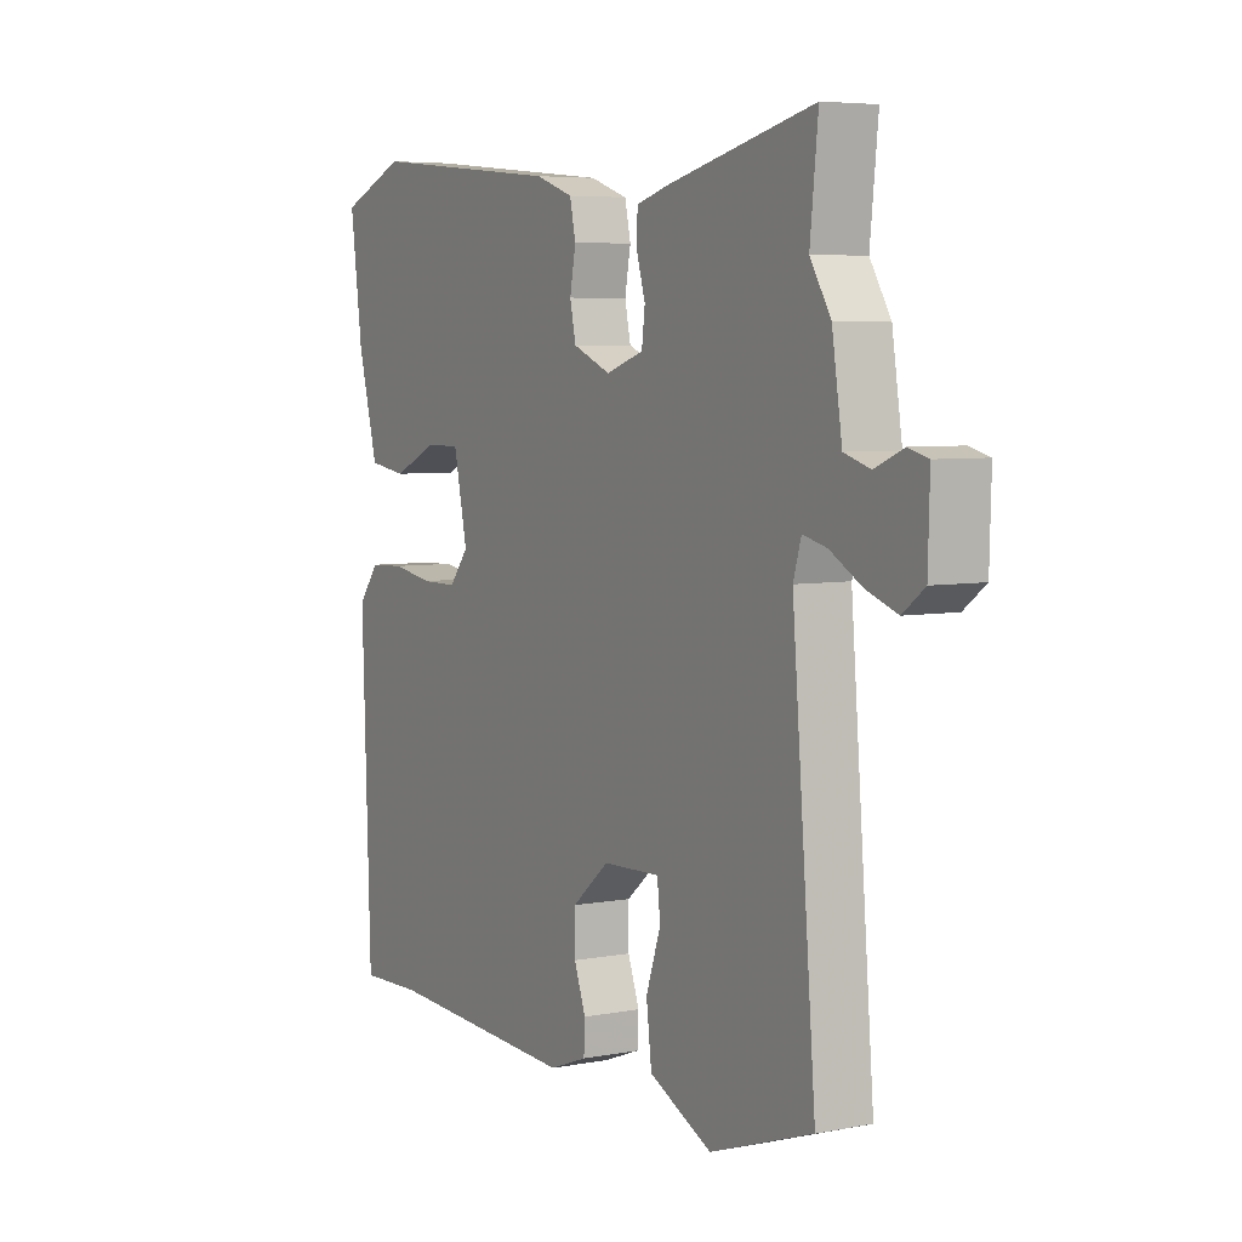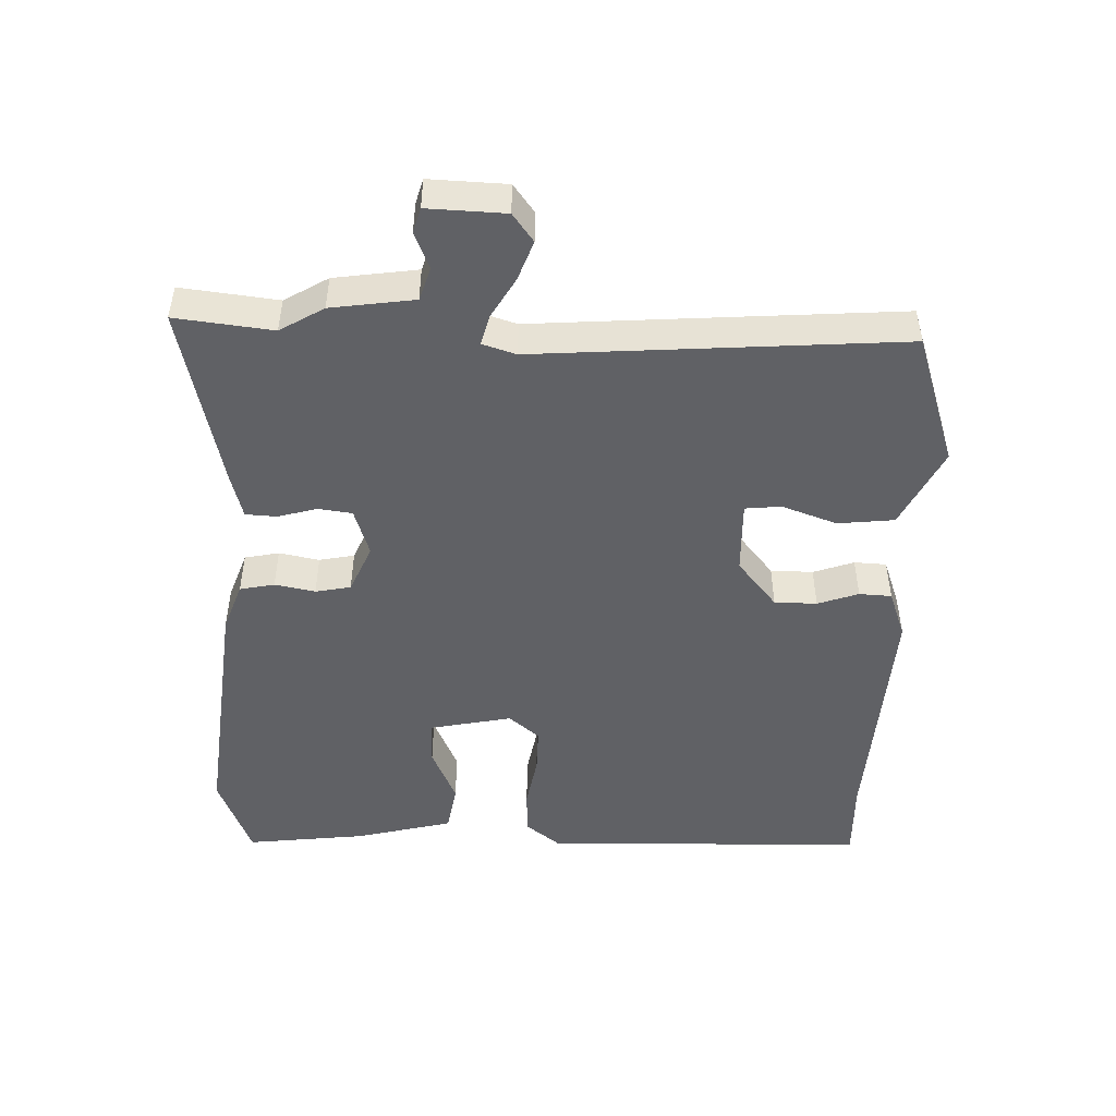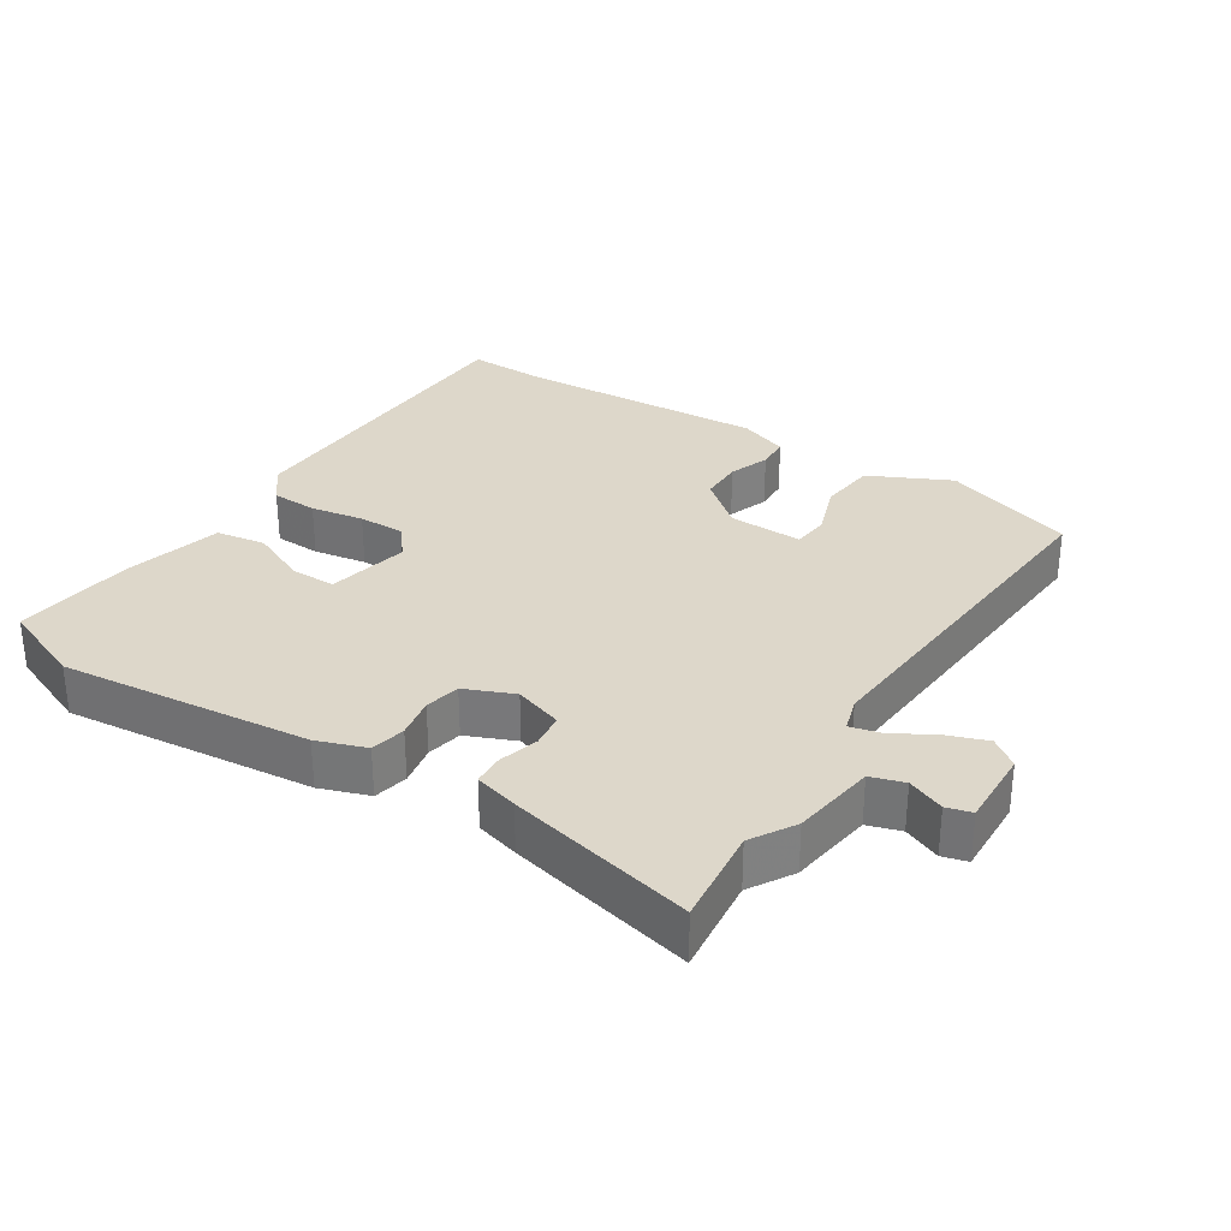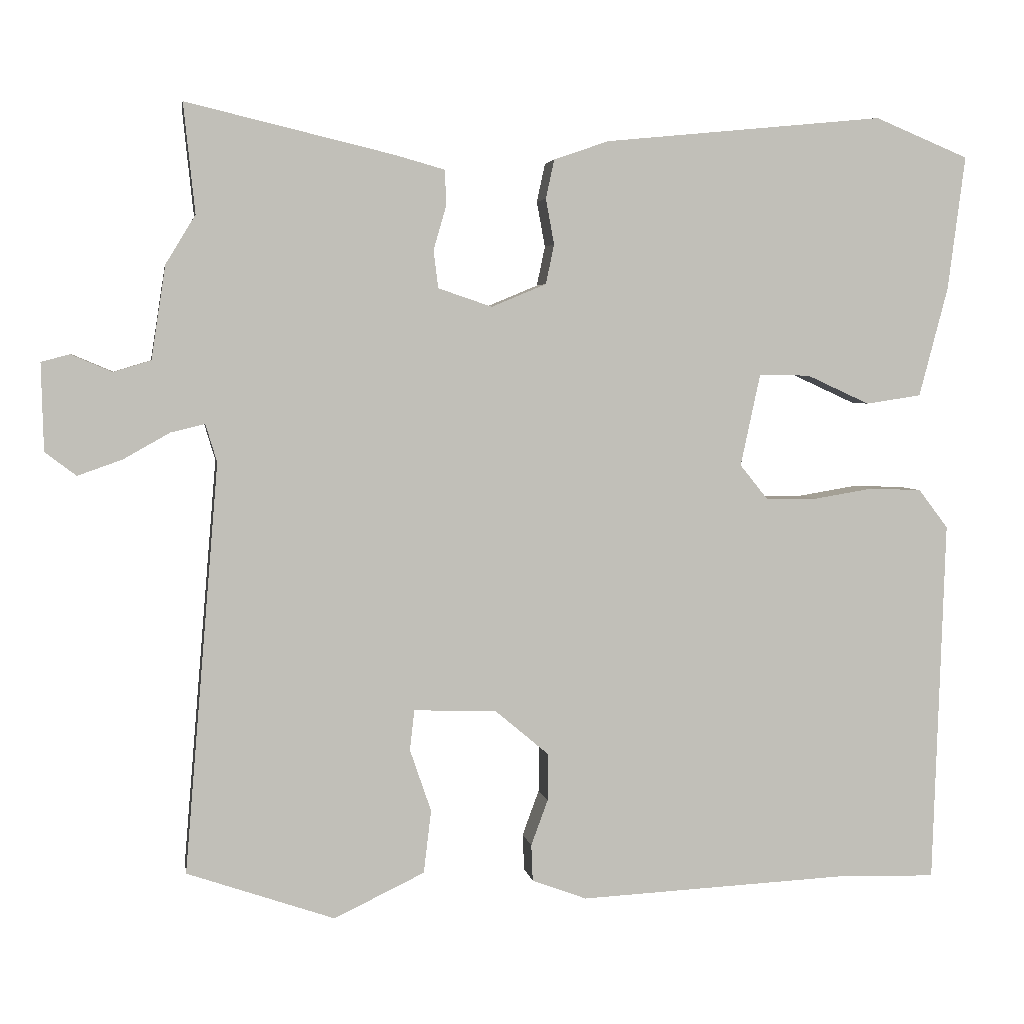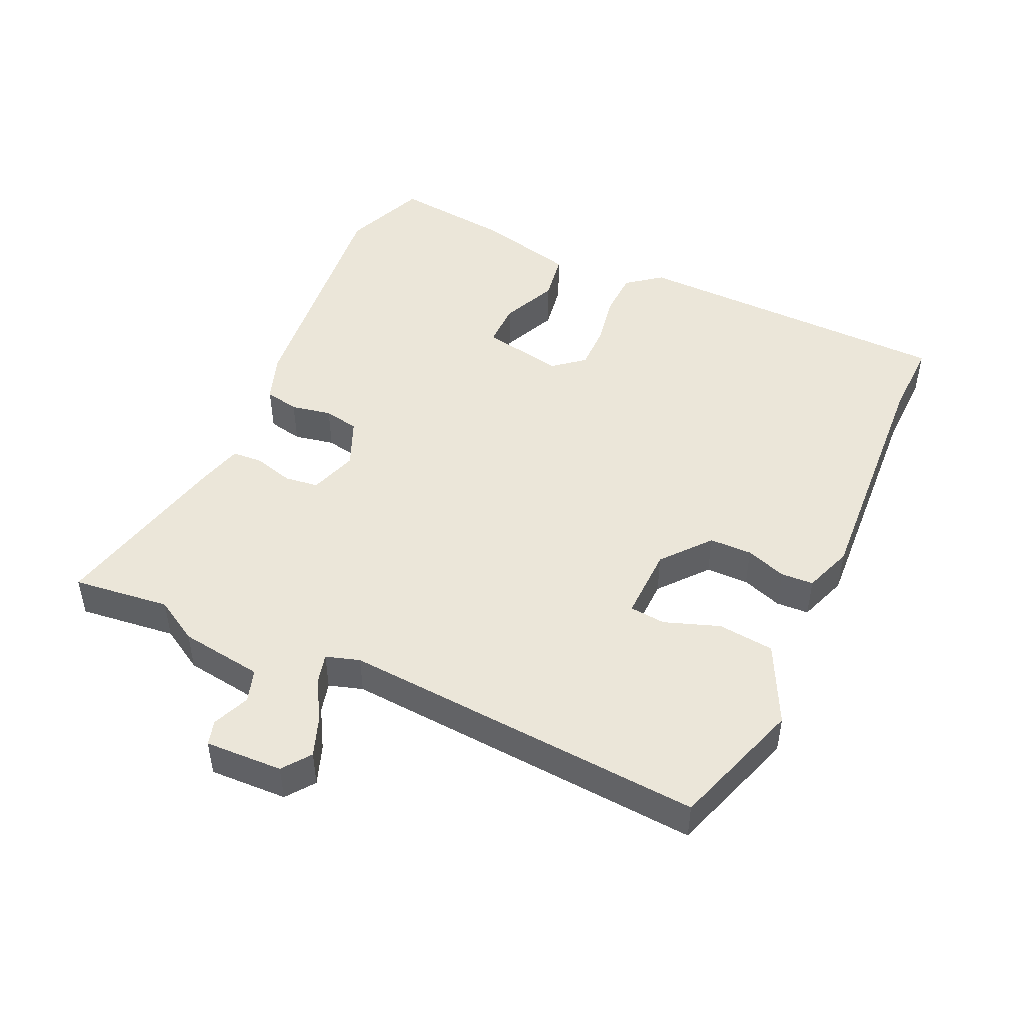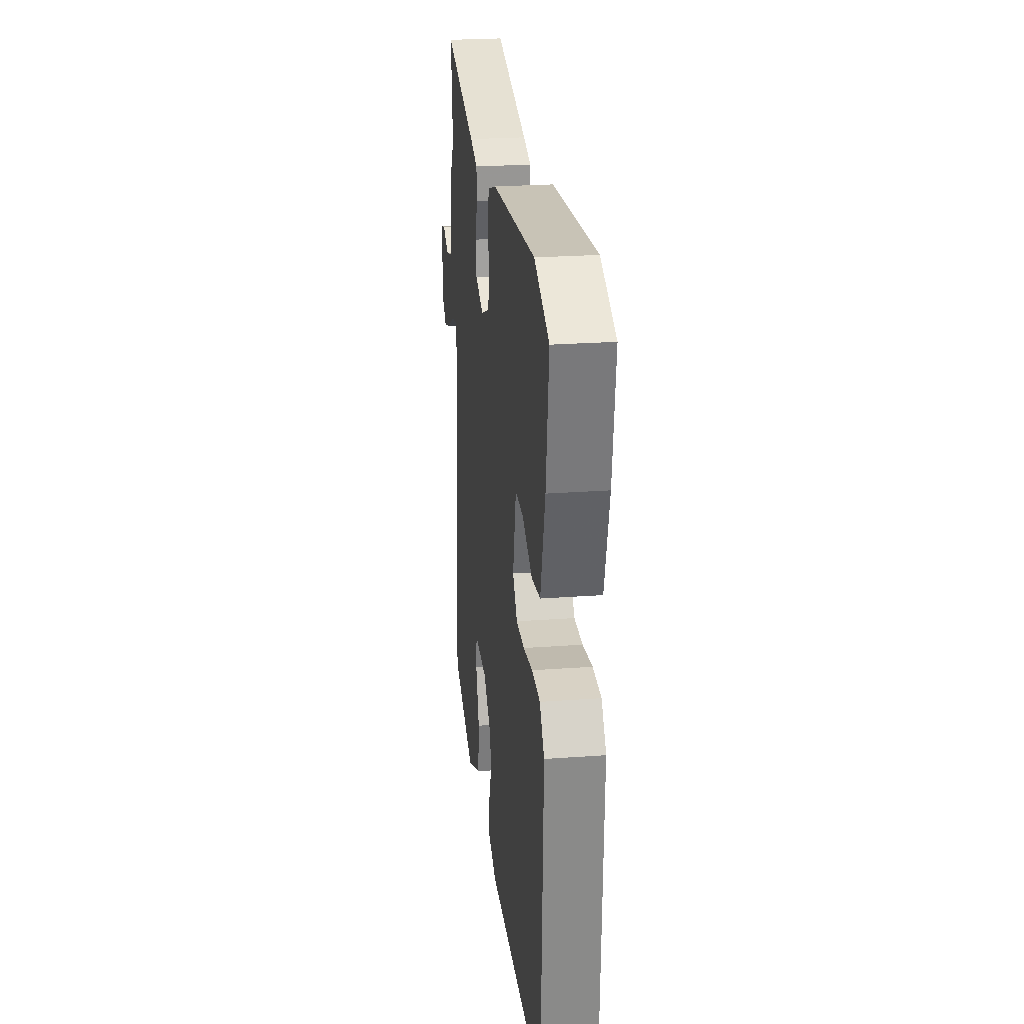
<metadata>
{"format":"obj","ext":"obj","renderer":"f3d","projection":"perspective","resolution":1024,"background":"white","views":[{"elev":5.6,"azim":59.7,"up":"+Z"},{"elev":-48.4,"azim":87.5,"up":"+Y"},{"elev":30.9,"azim":32.3,"up":"+Y"},{"elev":3.9,"azim":170.8,"up":"+Z"},{"elev":47.4,"azim":114.0,"up":"+Y"},{"elev":25.1,"azim":-96.8,"up":"+Z"}]}
</metadata>
<code>
v 0.509 0.07 -0.461
v 0.315 0.07 -0.528
v 0.196 0.07 -0.471
v 0.186 0.07 -0.388
v 0.214 0.07 -0.306
v 0.208 0.07 -0.253
v 0.099 0.07 -0.257
v 0.029 0.07 -0.316
v 0.029 0.07 -0.379
v 0.051 0.07 -0.439
v 0.049 0.07 -0.487
v -0.023 0.07 -0.514
v -0.388 0.07 -0.496
v -0.508 0.07 -0.5
v -0.524 0.07 -0.019
v -0.485 0.07 0.032
v -0.417 0.07 0.035
v -0.339 0.07 0.022
v -0.271 0.07 0.022
v -0.234 0.07 0.068
v -0.26 0.07 0.189
v -0.327 0.07 0.188
v -0.41 0.07 0.15
v -0.483 0.07 0.161
v -0.521 0.07 0.305
v -0.544 0.07 0.482
v -0.42 0.07 0.533
v -0.051 0.07 0.497
v 0.021 0.07 0.472
v 0.032 0.07 0.421
v 0.021 0.07 0.361
v 0.032 0.07 0.309
v 0.104 0.07 0.279
v 0.175 0.07 0.303
v 0.181 0.07 0.353
v 0.164 0.07 0.411
v 0.166 0.07 0.457
v 0.23 0.07 0.475
v 0.504 0.07 0.54
v 0.489 0.07 0.396
v 0.528 0.07 0.332
v 0.547 0.07 0.209
v 0.596 0.07 0.194
v 0.65 0.07 0.217
v 0.687 0.07 0.207
v 0.684 0.07 0.092
v 0.643 0.07 0.061
v 0.584 0.07 0.082
v 0.524 0.07 0.116
v 0.479 0.07 0.127
v 0.464 0.07 0.077
v 0.509 0 -0.461
v 0.315 0 -0.528
v 0.196 0 -0.471
v 0.186 0 -0.388
v 0.214 0 -0.306
v 0.208 0 -0.253
v 0.099 0 -0.257
v 0.029 0 -0.316
v 0.029 0 -0.379
v 0.051 0 -0.439
v 0.049 0 -0.487
v -0.023 0 -0.514
v -0.388 0 -0.496
v -0.508 0 -0.5
v -0.524 0 -0.019
v -0.485 0 0.032
v -0.417 0 0.035
v -0.339 0 0.022
v -0.271 0 0.022
v -0.234 0 0.068
v -0.26 0 0.189
v -0.327 0 0.188
v -0.41 0 0.15
v -0.483 0 0.161
v -0.521 0 0.305
v -0.544 0 0.482
v -0.42 0 0.533
v -0.051 0 0.497
v 0.021 0 0.472
v 0.032 0 0.421
v 0.021 0 0.361
v 0.032 0 0.309
v 0.104 0 0.279
v 0.175 0 0.303
v 0.181 0 0.353
v 0.164 0 0.411
v 0.166 0 0.457
v 0.23 0 0.475
v 0.504 0 0.54
v 0.489 0 0.396
v 0.528 0 0.332
v 0.547 0 0.209
v 0.596 0 0.194
v 0.65 0 0.217
v 0.687 0 0.207
v 0.684 0 0.092
v 0.643 0 0.061
v 0.584 0 0.082
v 0.524 0 0.116
v 0.479 0 0.127
v 0.464 0 0.077
f 46 47 48 49
f 46 49 50
f 43 44 45 46
f 42 43 46 50
f 40 41 42 50
f 37 38 39 40
f 35 36 37 40
f 34 35 40 50
f 33 34 50 51
f 28 29 30 31
f 28 31 32
f 27 28 32
f 26 27 32
f 22 23 24 25
f 21 22 25 26
f 15 16 17 18
f 13 14 15 18
f 13 18 19
f 12 13 19 20
f 9 10 11 12
f 8 9 12 20
f 2 3 4 5
f 2 5 6
f 1 2 6
f 51 1 6
f 33 51 6 7
f 21 26 32 33
f 20 21 33
f 7 8 20 33
f 100 99 98 97
f 101 100 97
f 97 96 95 94
f 101 97 94 93
f 101 93 92 91
f 91 90 89 88
f 91 88 87 86
f 101 91 86 85
f 102 101 85 84
f 82 81 80 79
f 83 82 79
f 83 79 78
f 83 78 77
f 76 75 74 73
f 77 76 73 72
f 69 68 67 66
f 69 66 65 64
f 70 69 64
f 71 70 64 63
f 63 62 61 60
f 71 63 60 59
f 56 55 54 53
f 57 56 53
f 57 53 52
f 57 52 102
f 58 57 102 84
f 84 83 77 72
f 84 72 71
f 84 71 59 58
f 1 52 53 2
f 2 53 54 3
f 3 54 55 4
f 4 55 56 5
f 5 56 57 6
f 6 57 58 7
f 7 58 59 8
f 8 59 60 9
f 9 60 61 10
f 10 61 62 11
f 11 62 63 12
f 12 63 64 13
f 13 64 65 14
f 14 65 66 15
f 15 66 67 16
f 16 67 68 17
f 17 68 69 18
f 18 69 70 19
f 19 70 71 20
f 20 71 72 21
f 21 72 73 22
f 22 73 74 23
f 23 74 75 24
f 24 75 76 25
f 25 76 77 26
f 26 77 78 27
f 27 78 79 28
f 28 79 80 29
f 29 80 81 30
f 30 81 82 31
f 31 82 83 32
f 32 83 84 33
f 33 84 85 34
f 34 85 86 35
f 35 86 87 36
f 36 87 88 37
f 37 88 89 38
f 38 89 90 39
f 39 90 91 40
f 40 91 92 41
f 41 92 93 42
f 42 93 94 43
f 43 94 95 44
f 44 95 96 45
f 45 96 97 46
f 46 97 98 47
f 47 98 99 48
f 48 99 100 49
f 49 100 101 50
f 50 101 102 51
f 51 102 52 1

</code>
